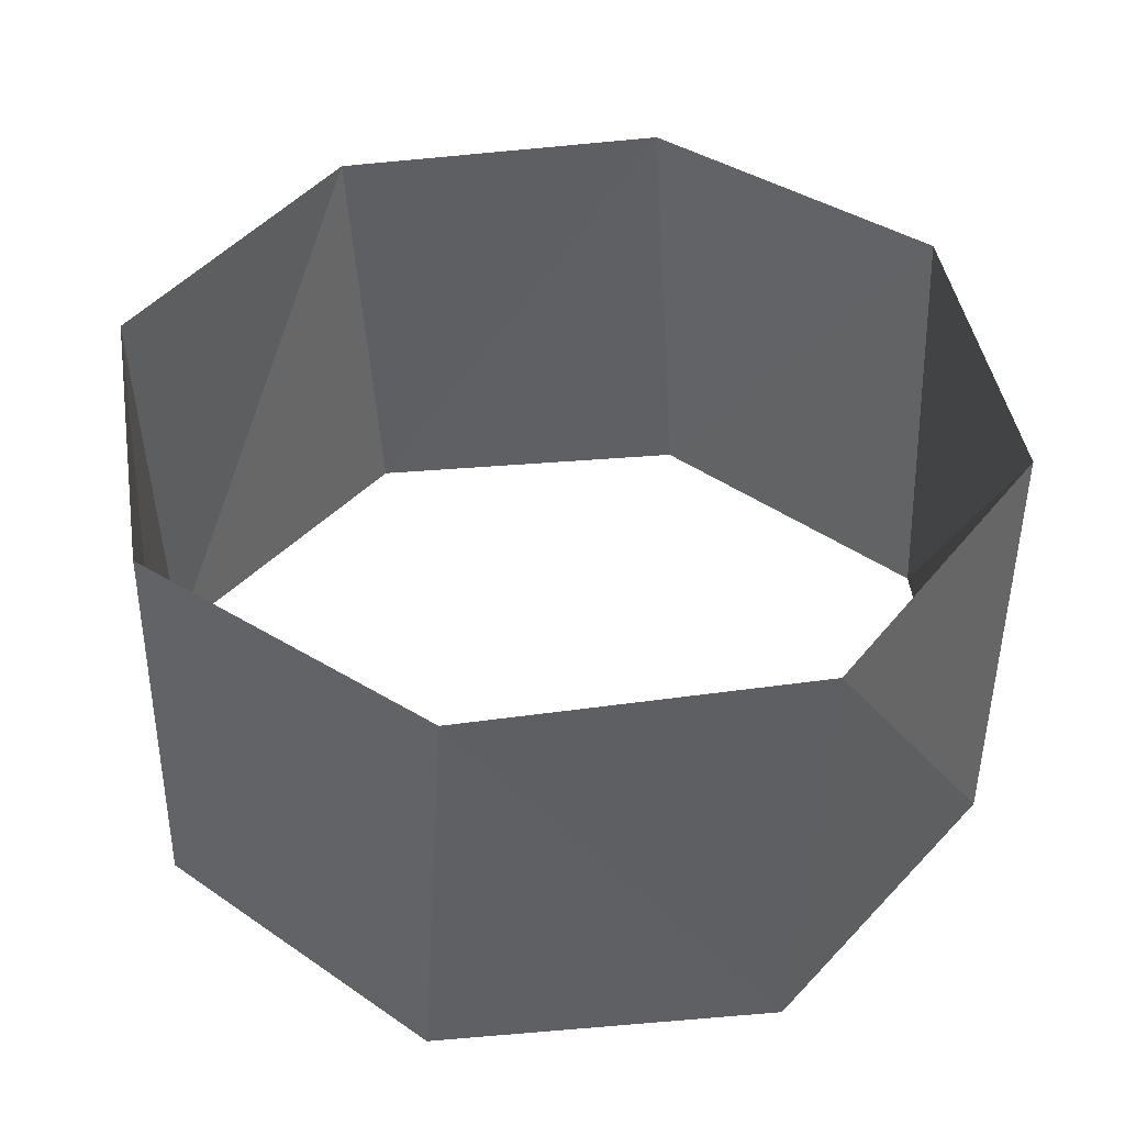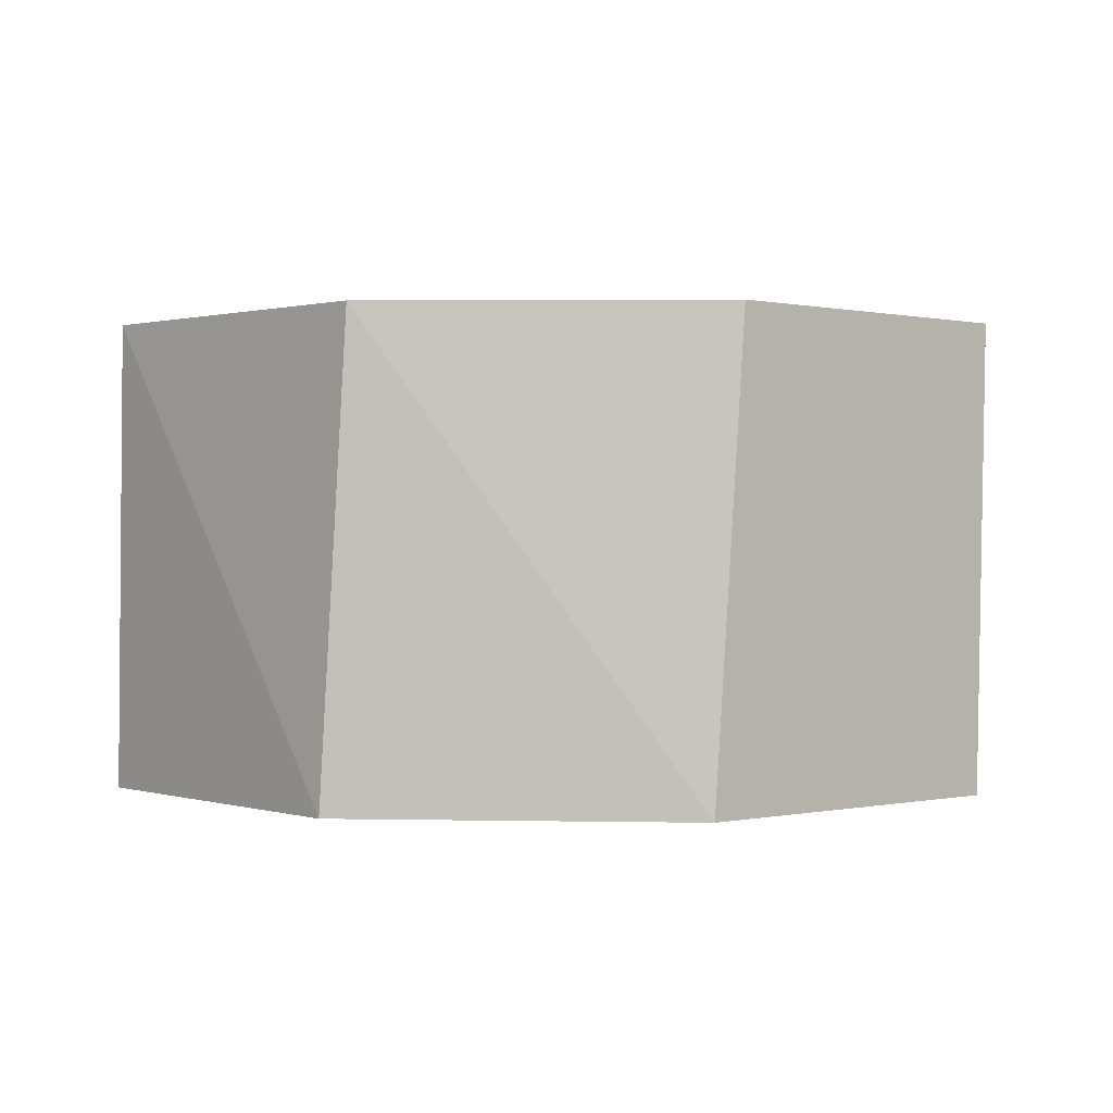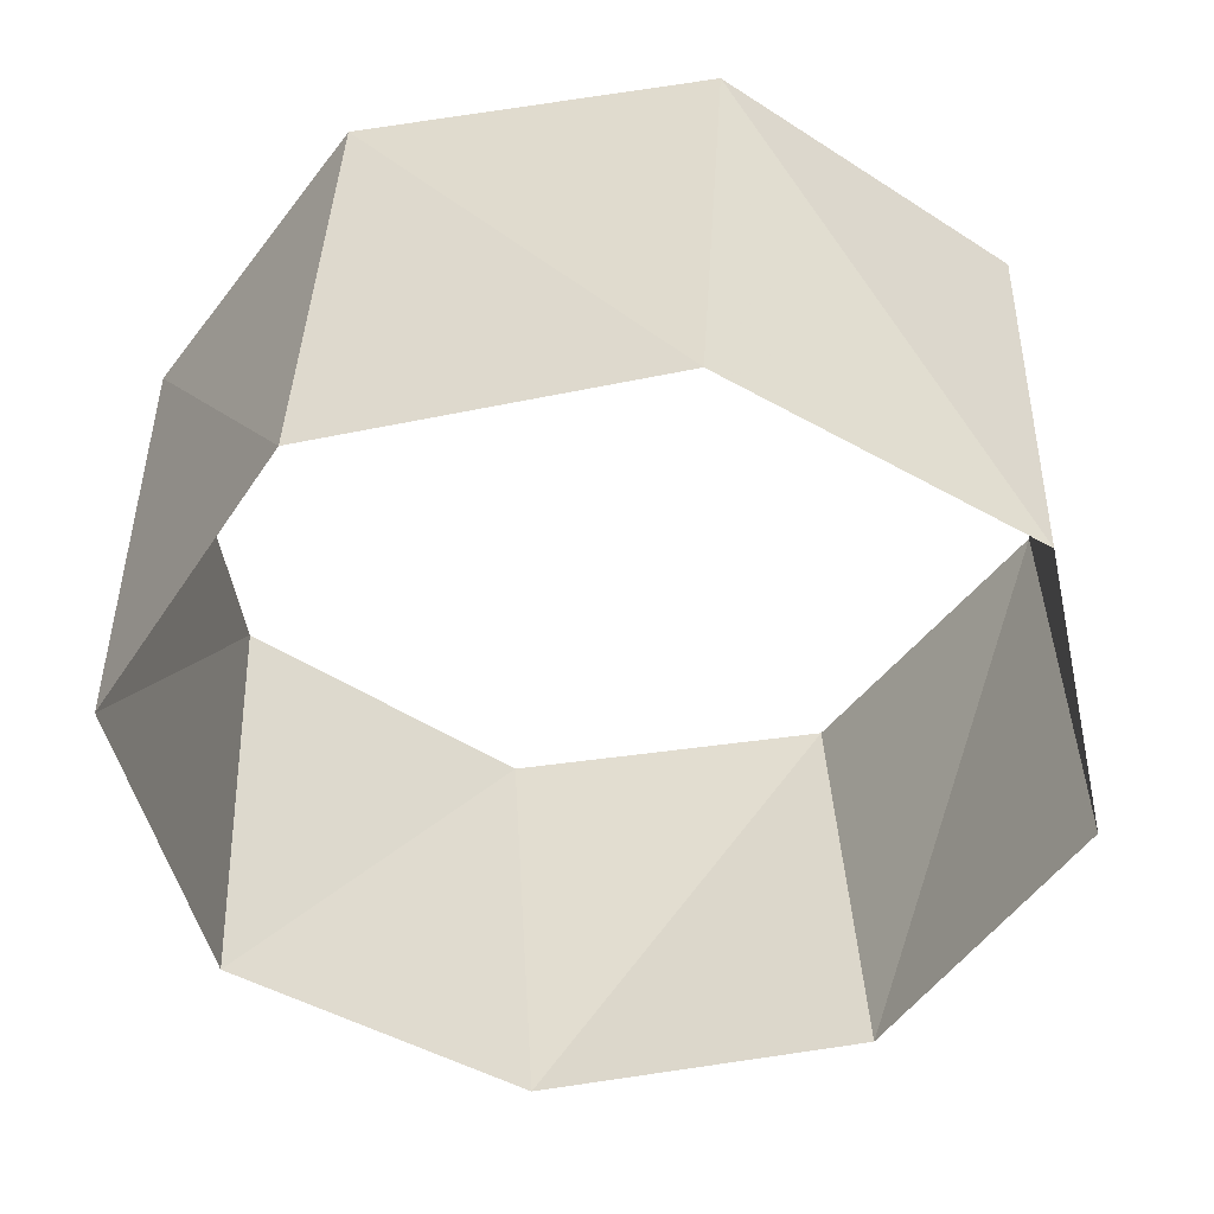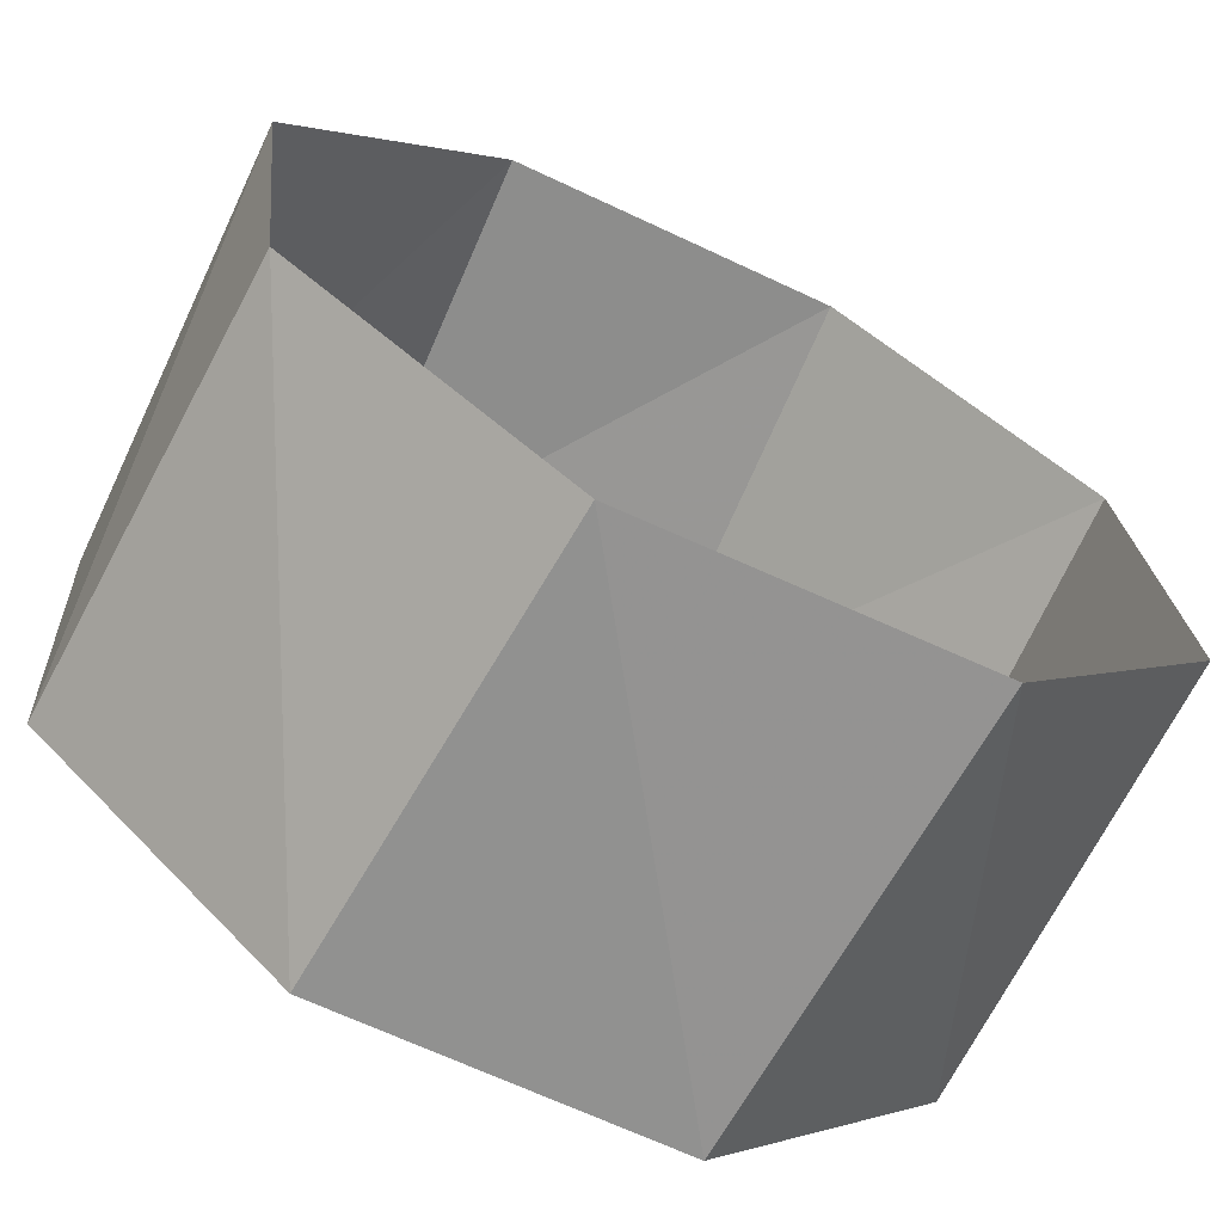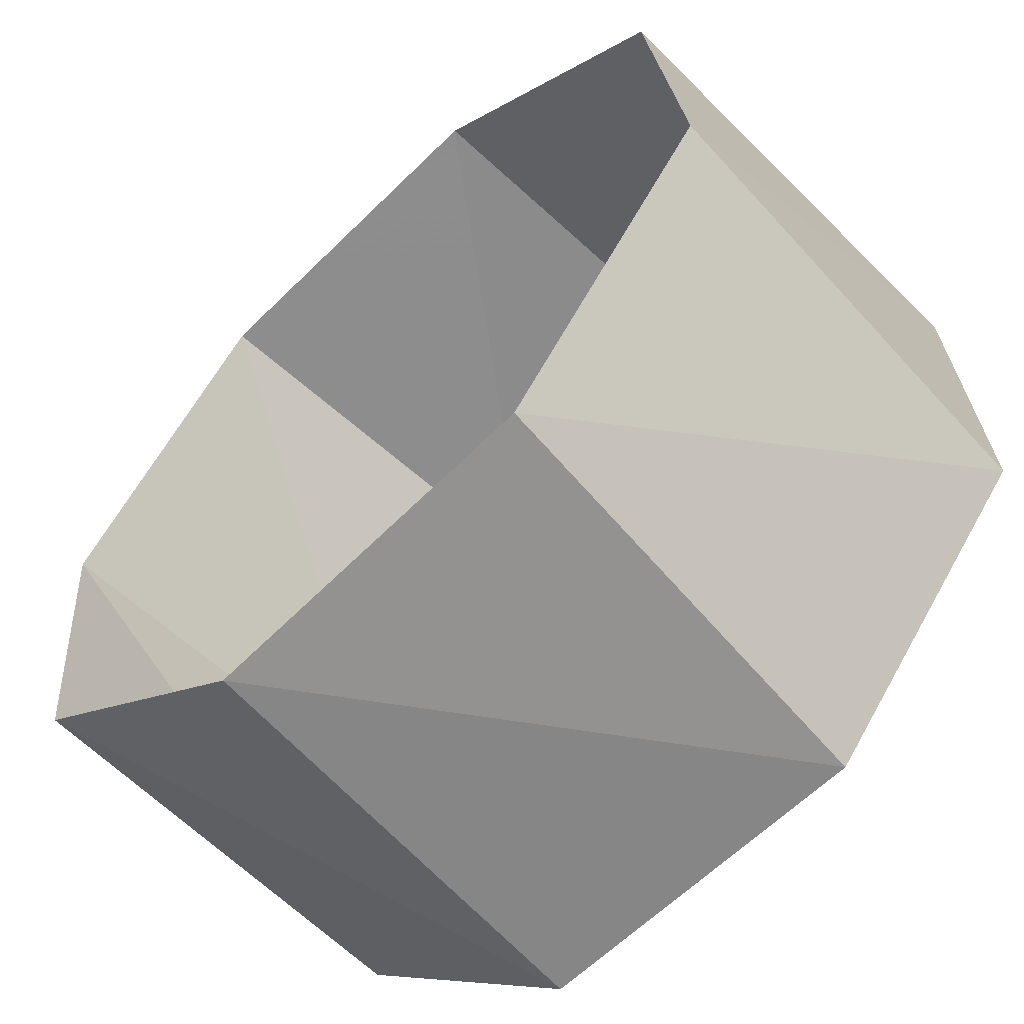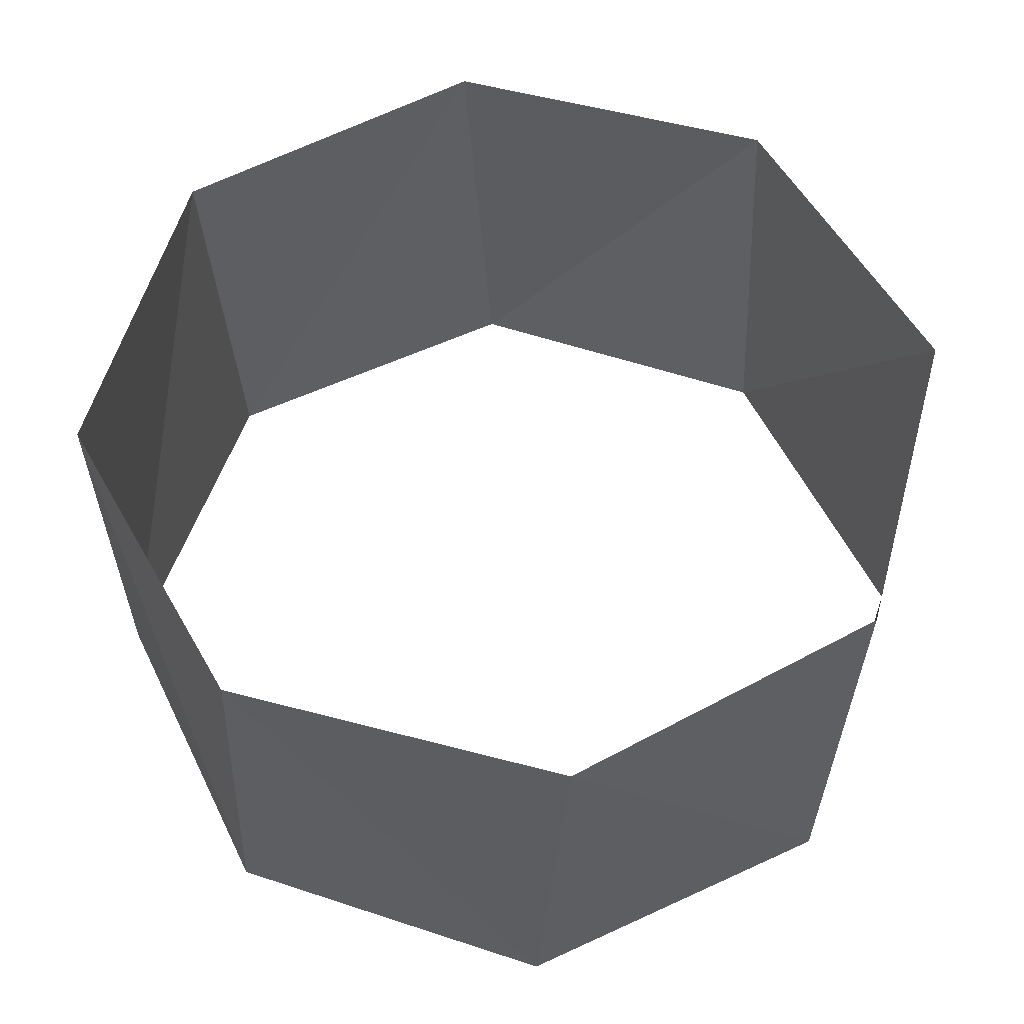
<metadata>
{"format":"obj","ext":"obj","renderer":"f3d","projection":"perspective","resolution":1024,"background":"white","views":[{"elev":43.2,"azim":42.0,"up":"+Z"},{"elev":0.5,"azim":97.6,"up":"+Z"},{"elev":-48.8,"azim":-119.4,"up":"+Z"},{"elev":-68.0,"azim":-26.6,"up":"+Y"},{"elev":-60.9,"azim":43.6,"up":"+Y"},{"elev":56.2,"azim":-158.2,"up":"+Z"}]}
</metadata>
<code>
v -0.9048 -0.4258 57
v -0.3387 -0.9409 57
v 0.4258 -0.9048 57
v 0.9409 -0.3387 57
v 0.9048 0.4258 57
v 0.3387 0.9409 57
v -0.4258 0.9048 57
v -0.9409 0.3387 57
v -0.8763 -0.4818 58
v -0.279 -0.9603 58
v 0.4818 -0.8763 58
v 0.9603 -0.279 58
v 0.8763 0.4818 58
v 0.279 0.9603 58
v -0.4818 0.8763 58
v -0.9603 0.279 58
f 16 8 15
f 8 15 7
f 15 7 14
f 7 14 6
f 14 6 13
f 6 13 5
f 13 5 12
f 5 12 4
f 12 4 11
f 4 11 3
f 11 3 10
f 3 10 2
f 10 2 9
f 2 9 1
f 9 1 16
f 1 16 8

</code>
